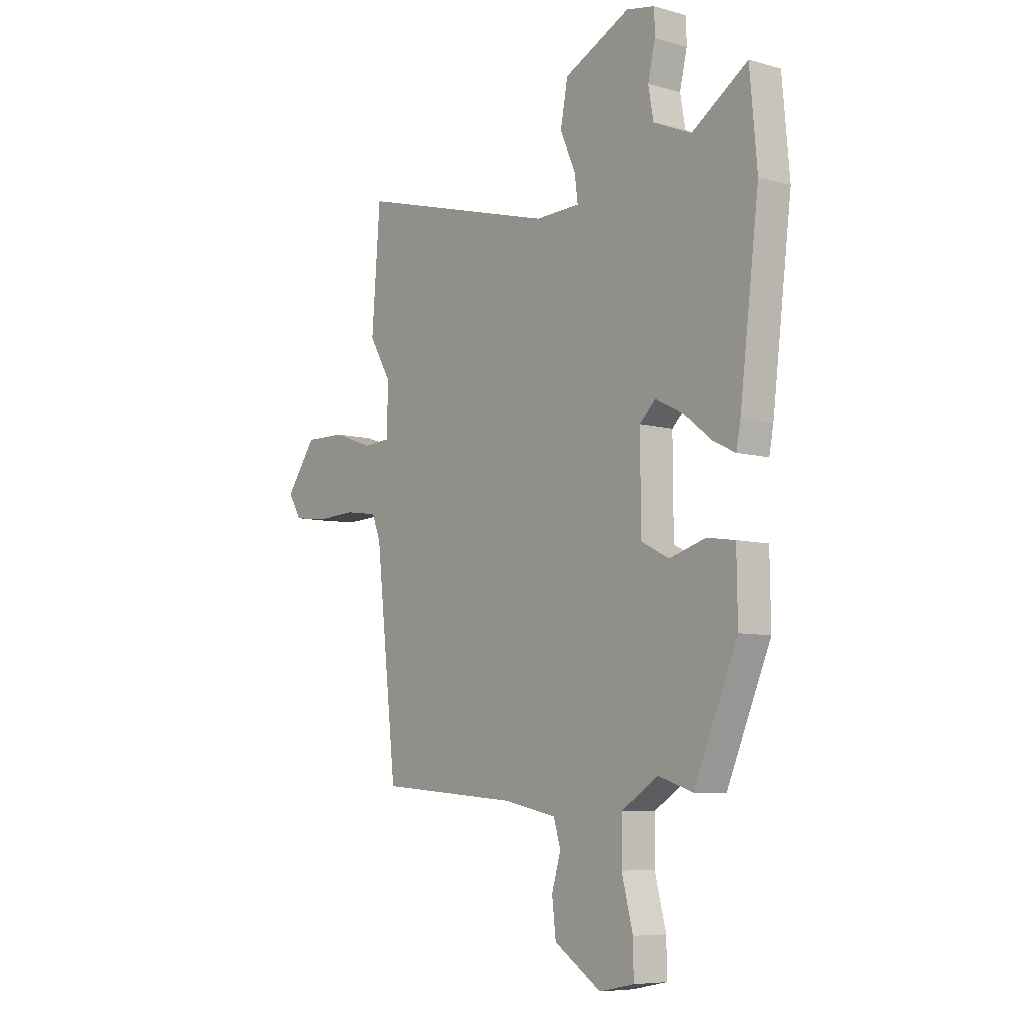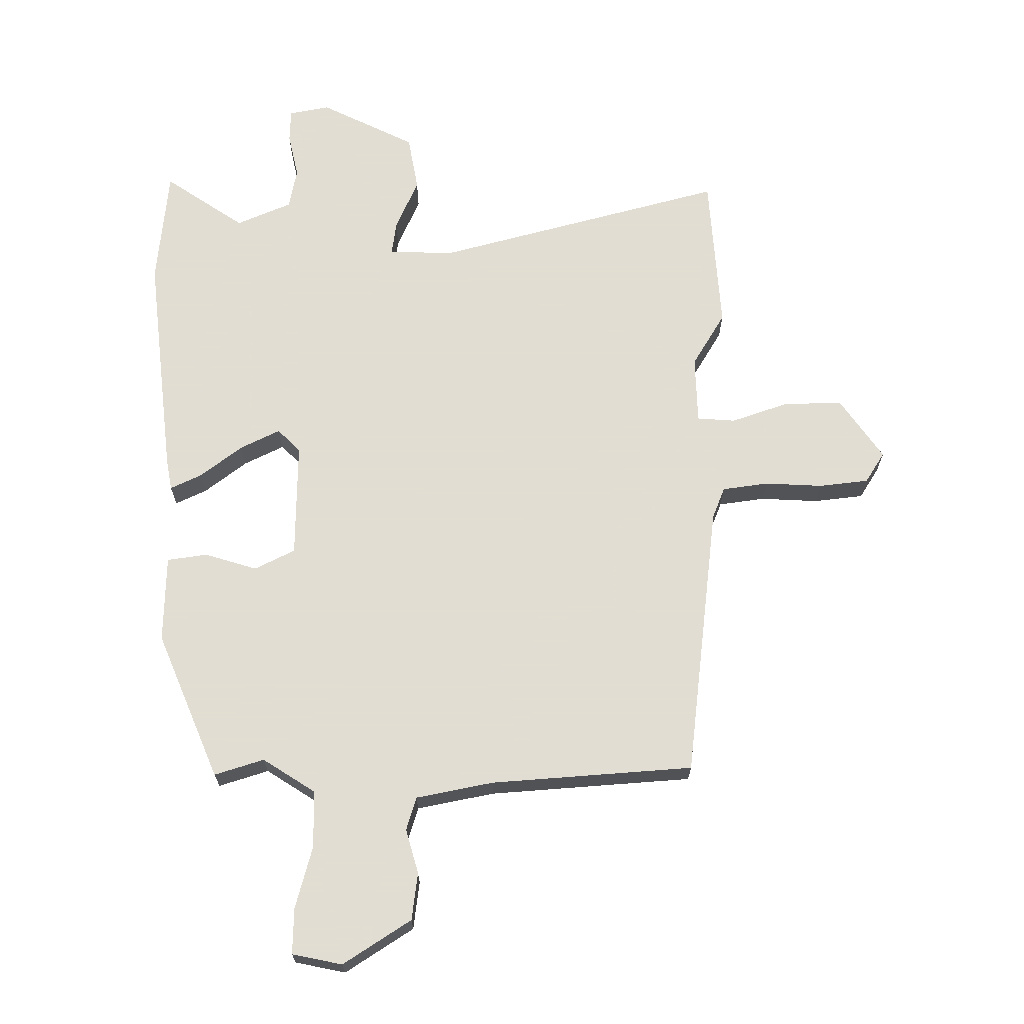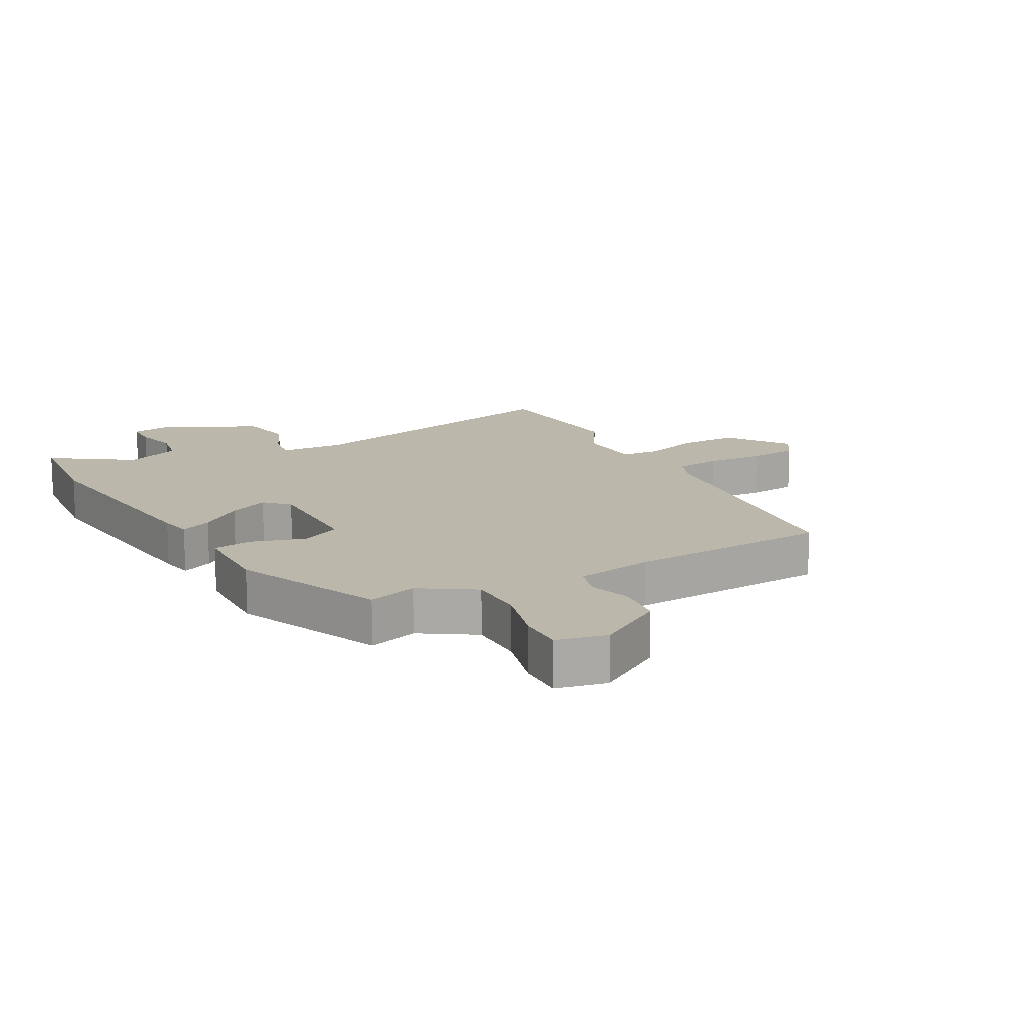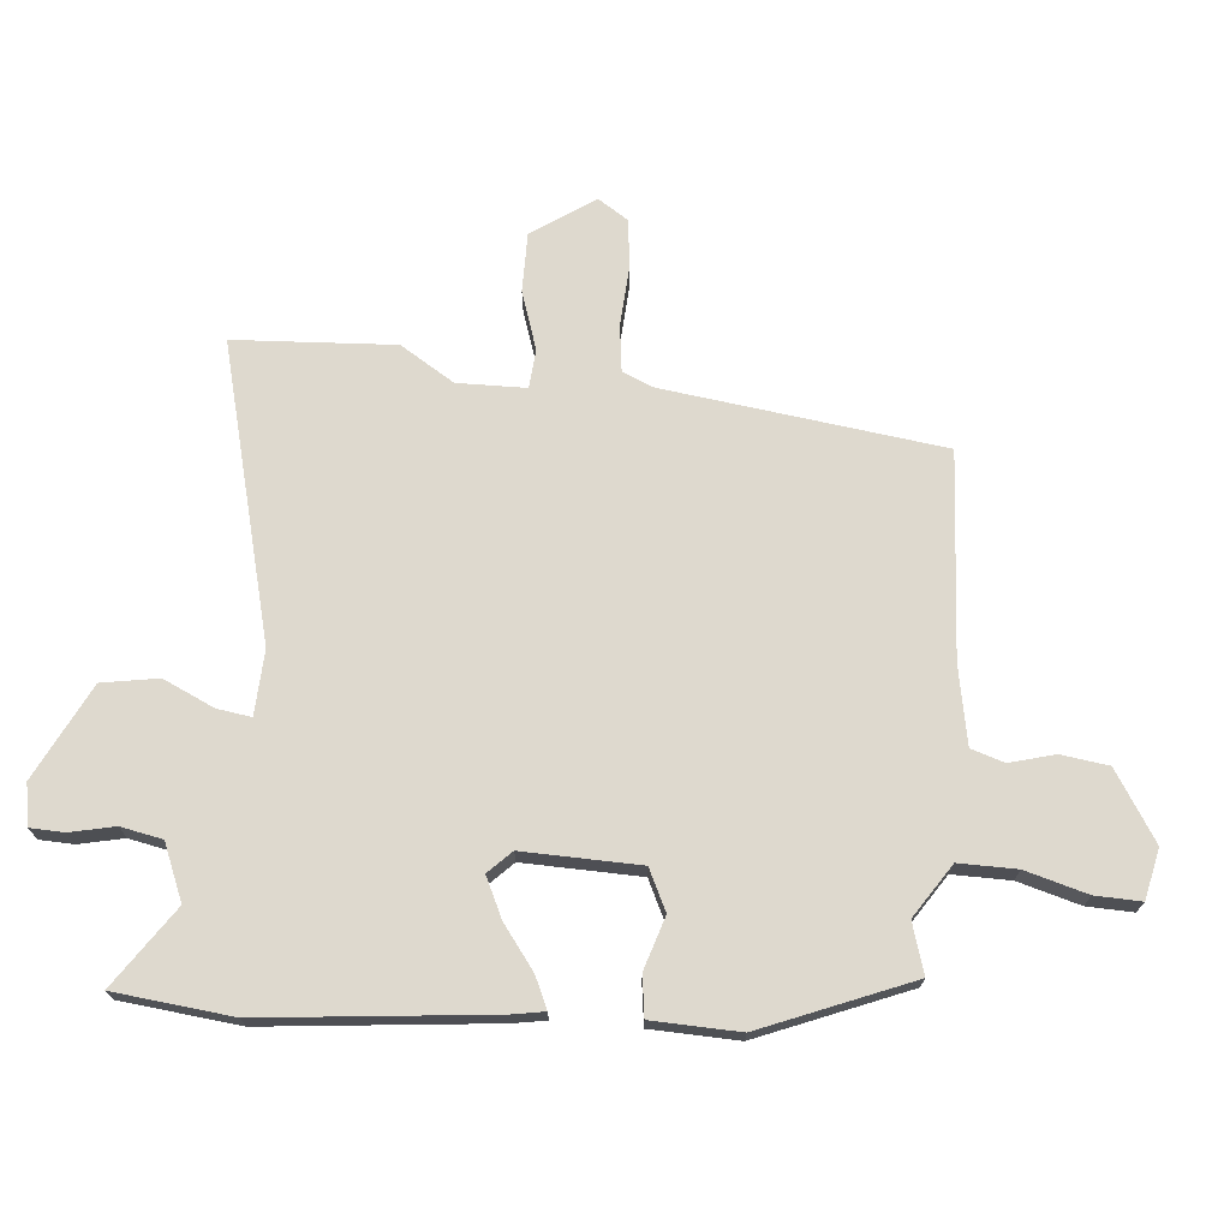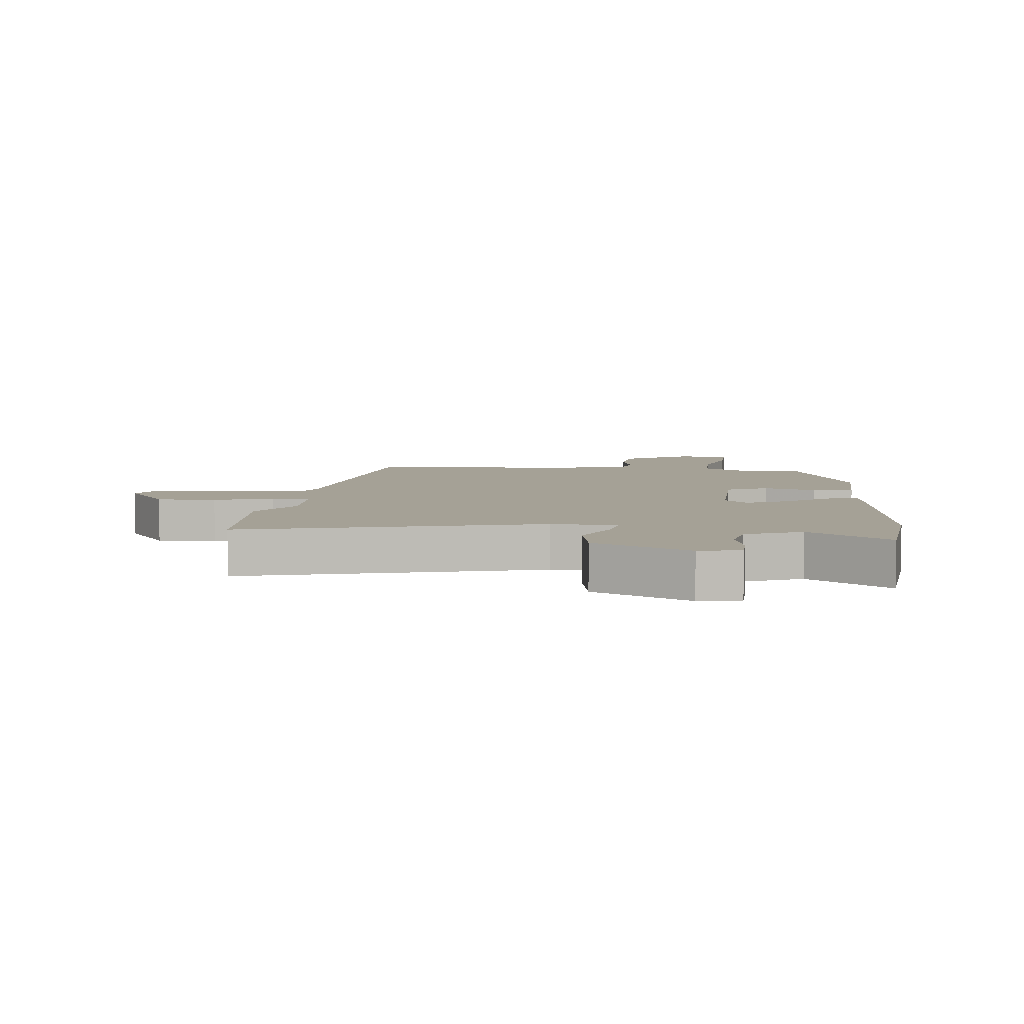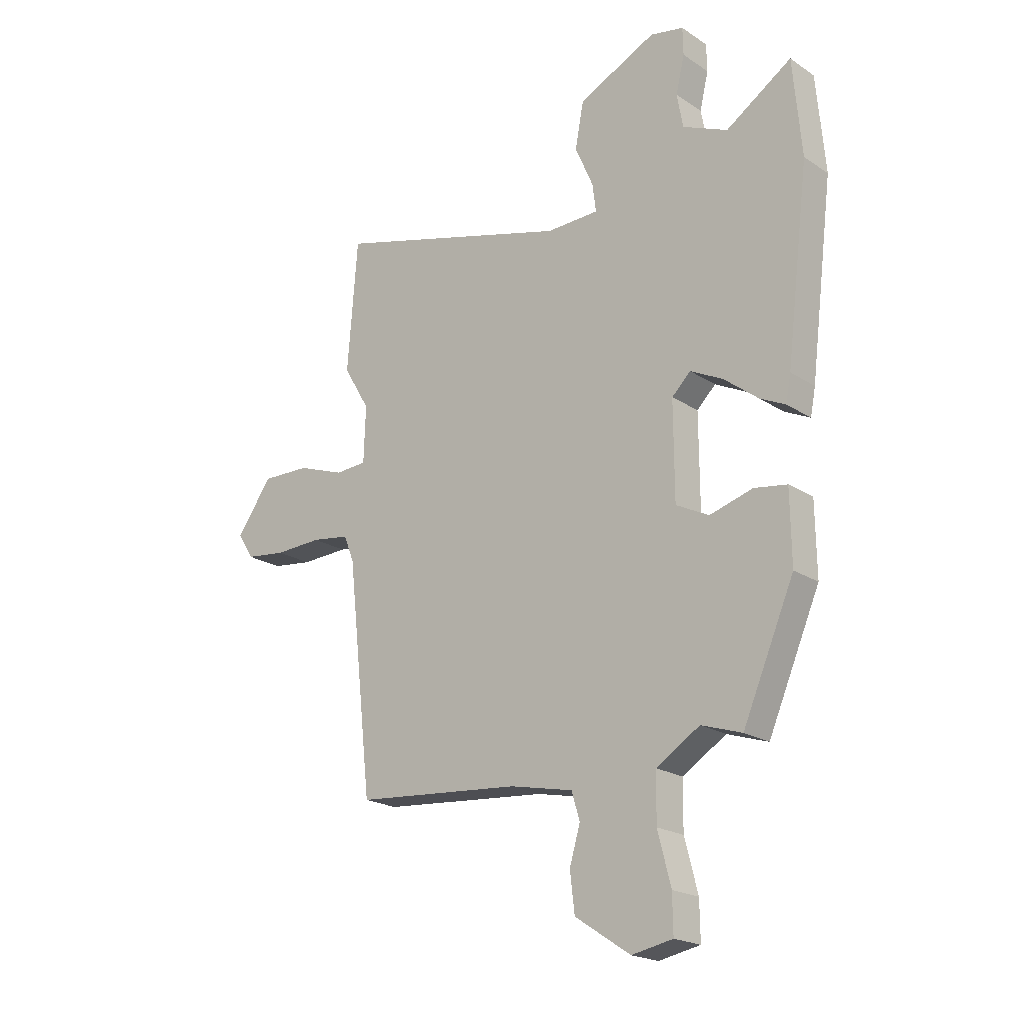
<metadata>
{"format":"obj","ext":"obj","renderer":"f3d","projection":"perspective","resolution":1024,"background":"white","views":[{"elev":-7.4,"azim":51.5,"up":"+Z"},{"elev":68.1,"azim":-179.7,"up":"+Y"},{"elev":14.3,"azim":152.1,"up":"+Y"},{"elev":71.5,"azim":96.3,"up":"+Y"},{"elev":6.1,"azim":6.7,"up":"+Y"},{"elev":-20.4,"azim":40.2,"up":"+Z"}]}
</metadata>
<code>
v -0.513 0.07 0.335
v -0.493 0.07 0.592
v -0.023 0.07 0.462
v 0.081 0.07 0.465
v 0.074 0.07 0.52
v 0.038 0.07 0.603
v 0.055 0.07 0.693
v 0.209 0.07 0.767
v 0.275 0.07 0.754
v 0.276 0.07 0.7
v 0.259 0.07 0.628
v 0.271 0.07 0.561
v 0.36 0.07 0.522
v 0.49 0.07 0.608
v 0.507 0.07 0.418
v 0.462 0.07 0.052
v 0.452 0.07 0
v 0.402 0.07 0.024
v 0.334 0.07 0.077
v 0.27 0.07 0.109
v 0.233 0.07 0.073
v 0.234 0.07 -0.115
v 0.299 0.07 -0.148
v 0.384 0.07 -0.123
v 0.449 0.07 -0.133
v 0.451 0.07 -0.274
v 0.349 0.07 -0.511
v 0.269 0.07 -0.485
v 0.183 0.07 -0.539
v 0.182 0.07 -0.632
v 0.208 0.07 -0.732
v 0.209 0.07 -0.806
v 0.128 0.07 -0.822
v 0.019 0.07 -0.75
v 0.01 0.07 -0.673
v 0.031 0.07 -0.602
v 0.015 0.07 -0.548
v -0.11 0.07 -0.522
v -0.437 0.07 -0.495
v -0.486 0.07 -0.048
v -0.506 0.07 0.003
v -0.581 0.07 0.014
v -0.674 0.07 0.01
v -0.754 0.07 0.02
v -0.785 0.07 0.07
v -0.715 0.07 0.168
v -0.62 0.07 0.166
v -0.527 0.07 0.133
v -0.465 0.07 0.137
v -0.461 0.07 0.247
v -0.513 0 0.335
v -0.493 0 0.592
v -0.023 0 0.462
v 0.081 0 0.465
v 0.074 0 0.52
v 0.038 0 0.603
v 0.055 0 0.693
v 0.209 0 0.767
v 0.275 0 0.754
v 0.276 0 0.7
v 0.259 0 0.628
v 0.271 0 0.561
v 0.36 0 0.522
v 0.49 0 0.608
v 0.507 0 0.418
v 0.462 0 0.052
v 0.452 0 0
v 0.402 0 0.024
v 0.334 0 0.077
v 0.27 0 0.109
v 0.233 0 0.073
v 0.234 0 -0.115
v 0.299 0 -0.148
v 0.384 0 -0.123
v 0.449 0 -0.133
v 0.451 0 -0.274
v 0.349 0 -0.511
v 0.269 0 -0.485
v 0.183 0 -0.539
v 0.182 0 -0.632
v 0.208 0 -0.732
v 0.209 0 -0.806
v 0.128 0 -0.822
v 0.019 0 -0.75
v 0.01 0 -0.673
v 0.031 0 -0.602
v 0.015 0 -0.548
v -0.11 0 -0.522
v -0.437 0 -0.495
v -0.486 0 -0.048
v -0.506 0 0.003
v -0.581 0 0.014
v -0.674 0 0.01
v -0.754 0 0.02
v -0.785 0 0.07
v -0.715 0 0.168
v -0.62 0 0.166
v -0.527 0 0.133
v -0.465 0 0.137
v -0.461 0 0.247
f 45 46 47 48
f 45 48 49
f 42 43 44 45
f 41 42 45 49
f 40 41 49
f 38 39 40 49
f 37 38 49 50
f 33 34 35 36
f 33 36 37
f 30 31 32 33
f 29 30 33 37
f 28 29 37 50
f 23 24 25 26
f 22 23 26 27
f 16 17 18 19
f 16 19 20
f 13 14 15 16
f 12 13 16 20
f 11 12 20 21
f 9 10 11
f 8 9 11
f 5 6 7 8
f 4 5 8 11
f 50 1 2 3
f 50 3 4
f 22 27 28 50
f 21 22 50 4
f 4 11 21
f 98 97 96 95
f 99 98 95
f 95 94 93 92
f 99 95 92 91
f 99 91 90
f 99 90 89 88
f 100 99 88 87
f 86 85 84 83
f 87 86 83
f 83 82 81 80
f 87 83 80 79
f 100 87 79 78
f 76 75 74 73
f 77 76 73 72
f 69 68 67 66
f 70 69 66
f 66 65 64 63
f 70 66 63 62
f 71 70 62 61
f 61 60 59
f 61 59 58
f 58 57 56 55
f 61 58 55 54
f 53 52 51 100
f 54 53 100
f 100 78 77 72
f 54 100 72 71
f 71 61 54
f 1 51 52 2
f 2 52 53 3
f 3 53 54 4
f 4 54 55 5
f 5 55 56 6
f 6 56 57 7
f 7 57 58 8
f 8 58 59 9
f 9 59 60 10
f 10 60 61 11
f 11 61 62 12
f 12 62 63 13
f 13 63 64 14
f 14 64 65 15
f 15 65 66 16
f 16 66 67 17
f 17 67 68 18
f 18 68 69 19
f 19 69 70 20
f 20 70 71 21
f 21 71 72 22
f 22 72 73 23
f 23 73 74 24
f 24 74 75 25
f 25 75 76 26
f 26 76 77 27
f 27 77 78 28
f 28 78 79 29
f 29 79 80 30
f 30 80 81 31
f 31 81 82 32
f 32 82 83 33
f 33 83 84 34
f 34 84 85 35
f 35 85 86 36
f 36 86 87 37
f 37 87 88 38
f 38 88 89 39
f 39 89 90 40
f 40 90 91 41
f 41 91 92 42
f 42 92 93 43
f 43 93 94 44
f 44 94 95 45
f 45 95 96 46
f 46 96 97 47
f 47 97 98 48
f 48 98 99 49
f 49 99 100 50
f 50 100 51 1

</code>
